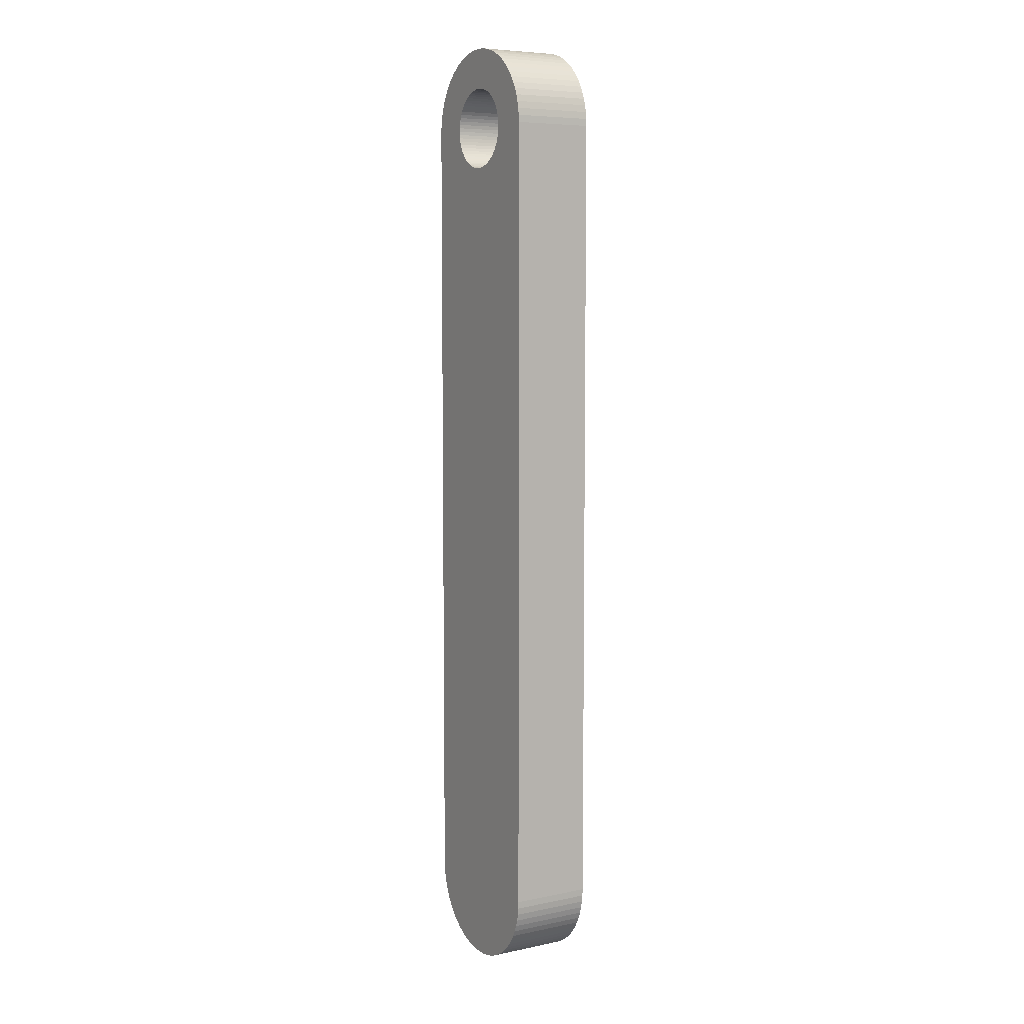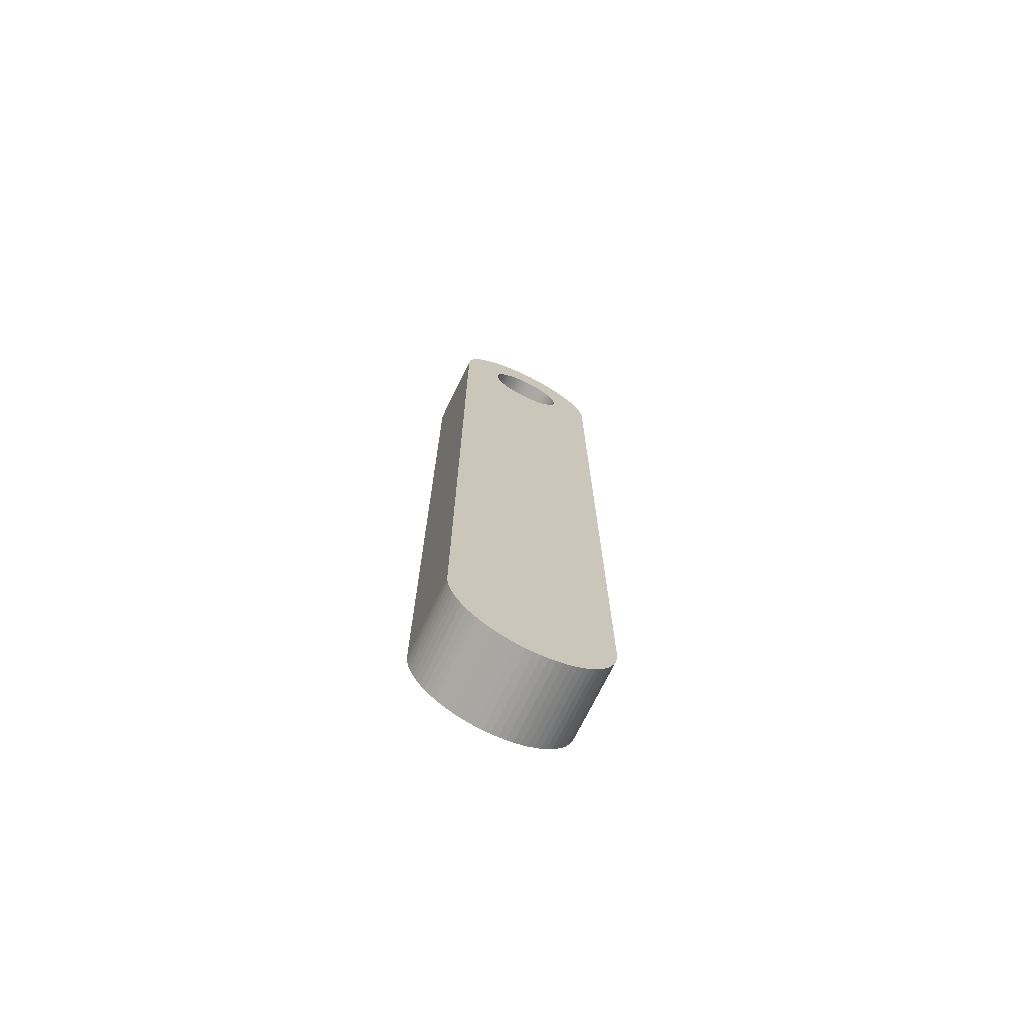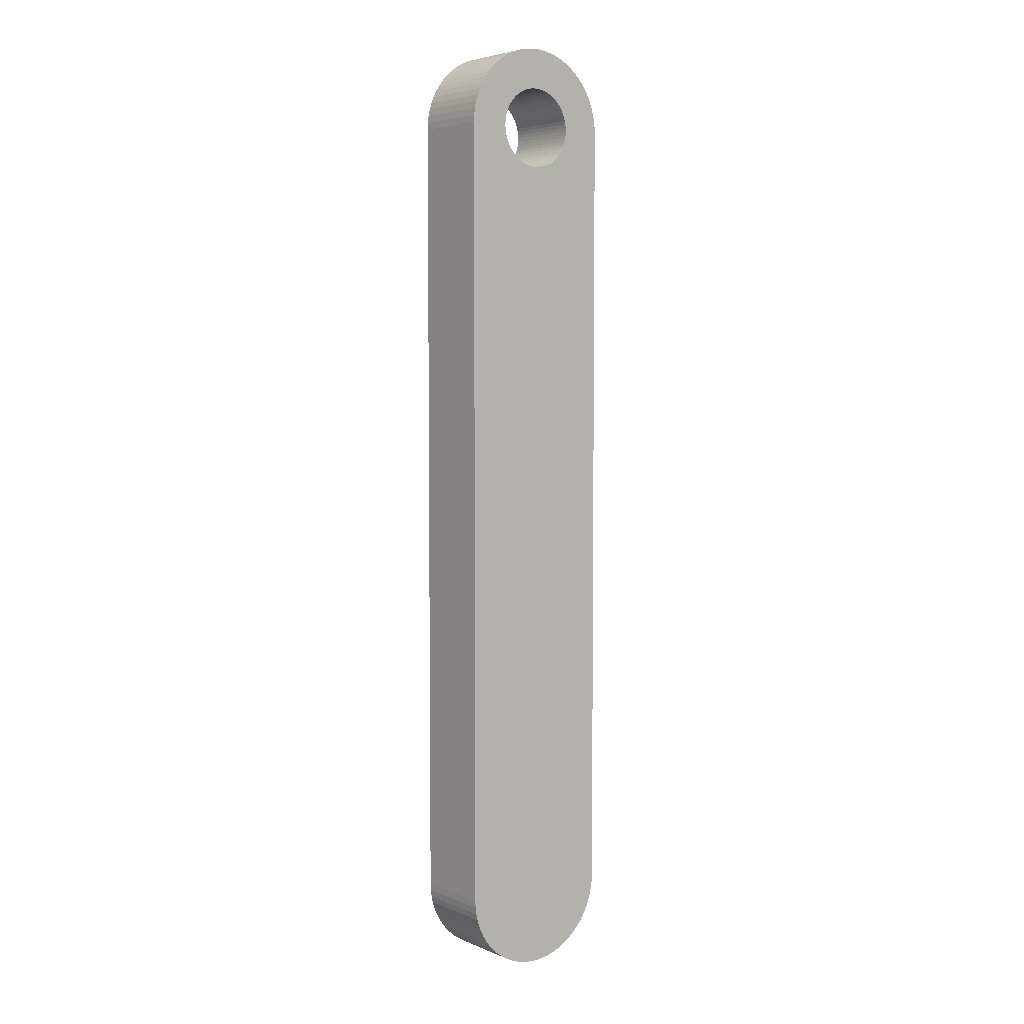
<metadata>
{"format":"obj","ext":"obj","renderer":"f3d","projection":"perspective","resolution":1024,"background":"white","views":[{"elev":6.9,"azim":-120.9,"up":"+Z"},{"elev":-72.2,"azim":-26.0,"up":"+Z"},{"elev":4.8,"azim":141.8,"up":"+Z"}]}
</metadata>
<code>
o obj1
v -0.0008716 -0.034 -0.21
v -0 -0.034 -0.21
v -0 -0.034 -0.105
v -0.01 -0.034 -0.2
v -0.001294 -0.034 -0.1048
v -0.00171 -0.034 -0.1047
v -0.001736 -0.034 -0.2098
v -0.009962 -0.034 -0.2009
v -0.009848 -0.034 -0.2017
v -0.0004358 -0.034 -0.105
v -0.002113 -0.034 -0.1045
v -0.0025 -0.034 -0.1043
v -0.002868 -0.034 -0.1041
v -0.009063 -0.034 -0.2042
v -0.00866 -0.034 -0.205
v -0.008192 -0.034 -0.2057
v -0.0008682 -0.034 -0.1049
v -0.009659 -0.034 -0.2026
v -0.009397 -0.034 -0.2034
v -0.00766 -0.034 -0.2064
v -0.007071 -0.034 -0.2071
v -0.006428 -0.034 -0.2077
v -0.005736 -0.034 -0.2082
v -0.005 -0.034 -0.2087
v -0.004226 -0.034 -0.2091
v -0.00342 -0.034 -0.2094
v -0.002588 -0.034 -0.2097
v -0.003214 -0.034 -0.1038
v -0.003536 -0.034 -0.1035
v -0.01 -0.034 -0.1
v -0.00383 -0.034 -0.1032
v 0.002868 -0.034 -0.1041
v 0.0025 -0.034 -0.1043
v 0.01 -0.034 -0.2
v 0.002113 -0.034 -0.1045
v 0.00171 -0.034 -0.1047
v -0.004096 -0.034 -0.1029
v -0.00433 -0.034 -0.1025
v -0.004532 -0.034 -0.1021
v 0.009659 -0.034 -0.2026
v 0.009848 -0.034 -0.2017
v 0.0008682 -0.034 -0.1049
v 0.0008716 -0.034 -0.21
v 0.001736 -0.034 -0.2098
v 0.002588 -0.034 -0.2097
v 0.009962 -0.034 -0.2009
v 0.001294 -0.034 -0.1048
v 0.00383 -0.034 -0.1032
v 0.003536 -0.034 -0.1035
v 0.003214 -0.034 -0.1038
v 0.00342 -0.034 -0.2094
v 0.004226 -0.034 -0.2091
v 0.005 -0.034 -0.2087
v -0.004698 -0.034 -0.1017
v -0.00483 -0.034 -0.1013
v -0.004924 -0.034 -0.1009
v 0.004981 -0.034 -0.1004
v 0.004924 -0.034 -0.1009
v 0.01 -0.034 -0.1
v 0.00483 -0.034 -0.1013
v 0.004698 -0.034 -0.1017
v 0.005736 -0.034 -0.2082
v 0.006428 -0.034 -0.2077
v 0.007071 -0.034 -0.2071
v 0.00866 -0.034 -0.205
v 0.0004358 -0.034 -0.105
v 0.009063 -0.034 -0.2042
v 0.009397 -0.034 -0.2034
v -0.004981 -0.034 -0.1004
v -0.005 -0.034 -0.1
v -0.009962 -0.034 -0.09913
v -0.004981 -0.034 -0.09956
v -0.009848 -0.034 -0.09826
v -0.004924 -0.034 -0.09913
v -0.009659 -0.034 -0.09741
v -0.00483 -0.034 -0.09871
v -0.009397 -0.034 -0.09658
v -0.004698 -0.034 -0.09829
v -0.009063 -0.034 -0.09577
v -0.004532 -0.034 -0.09789
v -0.00866 -0.034 -0.095
v -0.00433 -0.034 -0.0975
v -0.008192 -0.034 -0.09426
v -0.004096 -0.034 -0.09713
v -0.00766 -0.034 -0.09357
v -0.00383 -0.034 -0.09679
v -0.007071 -0.034 -0.09293
v -0.003536 -0.034 -0.09646
v -0.006428 -0.034 -0.09234
v -0.003214 -0.034 -0.09617
v -0.005736 -0.034 -0.09181
v -0.002868 -0.034 -0.0959
v -0.005 -0.034 -0.09134
v -0.0025 -0.034 -0.09567
v -0.004226 -0.034 -0.09094
v -0.002113 -0.034 -0.09547
v -0.00342 -0.034 -0.0906
v -0.00171 -0.034 -0.0953
v -0.002588 -0.034 -0.09034
v -0.001294 -0.034 -0.09517
v -0.001736 -0.034 -0.09015
v -0.0008682 -0.034 -0.09508
v -0.0008716 -0.034 -0.09004
v -0.0004358 -0.034 -0.09502
v 0 -0.034 -0.09
v 0 -0.034 -0.095
v 0.0008716 -0.034 -0.09004
v 0.0004358 -0.034 -0.09502
v 0.001736 -0.034 -0.09015
v 0.0008682 -0.034 -0.09508
v 0.002588 -0.034 -0.09034
v 0.001294 -0.034 -0.09517
v 0.00342 -0.034 -0.0906
v 0.00171 -0.034 -0.0953
v 0.004226 -0.034 -0.09094
v 0.002113 -0.034 -0.09547
v 0.005 -0.034 -0.09134
v 0.0025 -0.034 -0.09567
v 0.005736 -0.034 -0.09181
v 0.002868 -0.034 -0.0959
v 0.006428 -0.034 -0.09234
v 0.003214 -0.034 -0.09617
v 0.007071 -0.034 -0.09293
v 0.003536 -0.034 -0.09646
v 0.00766 -0.034 -0.09357
v 0.00383 -0.034 -0.09679
v 0.008192 -0.034 -0.09426
v 0.004096 -0.034 -0.09713
v 0.00866 -0.034 -0.095
v 0.00433 -0.034 -0.0975
v 0.009063 -0.034 -0.09577
v 0.004532 -0.034 -0.09789
v 0.009397 -0.034 -0.09658
v 0.004698 -0.034 -0.09829
v 0.009659 -0.034 -0.09741
v 0.00483 -0.034 -0.09871
v 0.009848 -0.034 -0.09826
v 0.004924 -0.034 -0.09913
v 0.009962 -0.034 -0.09913
v 0.004981 -0.034 -0.09956
v 0.005 -0.034 -0.1
v 0.004532 -0.034 -0.1021
v 0.00433 -0.034 -0.1025
v 0.004096 -0.034 -0.1029
v 0.00766 -0.034 -0.2064
v 0.008192 -0.034 -0.2057
v -0.01 -0.024 -0.1
v -0.01 -0.024 -0.2
v -0.009962 -0.024 -0.09913
v -0.009848 -0.024 -0.09826
v -0.009659 -0.024 -0.09741
v -0.009397 -0.024 -0.09658
v -0.009063 -0.024 -0.09577
v -0.00866 -0.024 -0.095
v -0.008192 -0.024 -0.09426
v -0.00766 -0.024 -0.09357
v -0.007071 -0.024 -0.09293
v -0.006428 -0.024 -0.09234
v -0.005736 -0.024 -0.09181
v -0.005 -0.024 -0.09134
v -0.004226 -0.024 -0.09094
v -0.00342 -0.024 -0.0906
v -0.002588 -0.024 -0.09034
v -0.001736 -0.024 -0.09015
v -0.0008716 -0.024 -0.09004
v 0 -0.024 -0.09
v 0.0008716 -0.024 -0.09004
v 0.001736 -0.024 -0.09015
v 0.002588 -0.024 -0.09034
v 0.00342 -0.024 -0.0906
v 0.004226 -0.024 -0.09094
v 0.005 -0.024 -0.09134
v 0.005736 -0.024 -0.09181
v 0.006428 -0.024 -0.09234
v 0.007071 -0.024 -0.09293
v 0.00766 -0.024 -0.09357
v 0.008192 -0.024 -0.09426
v 0.00866 -0.024 -0.095
v 0.009063 -0.024 -0.09577
v 0.009397 -0.024 -0.09658
v 0.009659 -0.024 -0.09741
v 0.009848 -0.024 -0.09826
v 0.009962 -0.024 -0.09913
v 0.01 -0.024 -0.1
v 0.01 -0.024 -0.2
v 0.009962 -0.024 -0.2009
v 0.009848 -0.024 -0.2017
v 0.009659 -0.024 -0.2026
v 0.009397 -0.024 -0.2034
v 0.009063 -0.024 -0.2042
v 0.00866 -0.024 -0.205
v 0.008192 -0.024 -0.2057
v 0.00766 -0.024 -0.2064
v 0.007071 -0.024 -0.2071
v 0.006428 -0.024 -0.2077
v 0.005736 -0.024 -0.2082
v 0.005 -0.024 -0.2087
v 0.004226 -0.024 -0.2091
v 0.00342 -0.024 -0.2094
v 0.002588 -0.024 -0.2097
v 0.001736 -0.024 -0.2098
v 0.0008716 -0.024 -0.21
v -0 -0.024 -0.21
v -0.0008716 -0.024 -0.21
v -0.001736 -0.024 -0.2098
v -0.002588 -0.024 -0.2097
v -0.00342 -0.024 -0.2094
v -0.004226 -0.024 -0.2091
v -0.005 -0.024 -0.2087
v -0.005736 -0.024 -0.2082
v -0.006428 -0.024 -0.2077
v -0.007071 -0.024 -0.2071
v -0.00766 -0.024 -0.2064
v -0.008192 -0.024 -0.2057
v -0.00866 -0.024 -0.205
v -0.009063 -0.024 -0.2042
v -0.009397 -0.024 -0.2034
v -0.009659 -0.024 -0.2026
v -0.009848 -0.024 -0.2017
v -0.009962 -0.024 -0.2009
v 0 -0.024 -0.105
v 0.0004358 -0.024 -0.105
v 0.0008682 -0.024 -0.1049
v 0.001294 -0.024 -0.1048
v 0.00171 -0.024 -0.1047
v 0.002113 -0.024 -0.1045
v 0.0025 -0.024 -0.1043
v 0.002868 -0.024 -0.1041
v 0.003214 -0.024 -0.1038
v 0.003536 -0.024 -0.1035
v 0.00383 -0.024 -0.1032
v 0.004096 -0.024 -0.1029
v 0.00433 -0.024 -0.1025
v 0.004532 -0.024 -0.1021
v 0.004698 -0.024 -0.1017
v 0.00483 -0.024 -0.1013
v 0.004924 -0.024 -0.1009
v 0.004981 -0.024 -0.1004
v 0.005 -0.024 -0.1
v 0.004981 -0.024 -0.09956
v 0.004924 -0.024 -0.09913
v 0.00483 -0.024 -0.09871
v 0.004698 -0.024 -0.09829
v 0.004532 -0.024 -0.09789
v 0.00433 -0.024 -0.0975
v 0.004096 -0.024 -0.09713
v 0.00383 -0.024 -0.09679
v 0.003536 -0.024 -0.09646
v 0.003214 -0.024 -0.09617
v 0.002868 -0.024 -0.0959
v 0.0025 -0.024 -0.09567
v 0.002113 -0.024 -0.09547
v 0.00171 -0.024 -0.0953
v 0.001294 -0.024 -0.09517
v 0.0008682 -0.024 -0.09508
v 0.0004358 -0.024 -0.09502
v 0 -0.024 -0.095
v -0.0004358 -0.024 -0.09502
v -0.0008682 -0.024 -0.09508
v -0.001294 -0.024 -0.09517
v -0.00171 -0.024 -0.0953
v -0.002113 -0.024 -0.09547
v -0.0025 -0.024 -0.09567
v -0.002868 -0.024 -0.0959
v -0.003214 -0.024 -0.09617
v -0.003536 -0.024 -0.09646
v -0.00383 -0.024 -0.09679
v -0.004096 -0.024 -0.09713
v -0.00433 -0.024 -0.0975
v -0.004532 -0.024 -0.09789
v -0.004698 -0.024 -0.09829
v -0.00483 -0.024 -0.09871
v -0.004924 -0.024 -0.09913
v -0.004981 -0.024 -0.09956
v -0.005 -0.024 -0.1
v -0.004981 -0.024 -0.1004
v -0.004924 -0.024 -0.1009
v -0.00483 -0.024 -0.1013
v -0.004698 -0.024 -0.1017
v -0.004532 -0.024 -0.1021
v -0.00433 -0.024 -0.1025
v -0.004096 -0.024 -0.1029
v -0.00383 -0.024 -0.1032
v -0.003536 -0.024 -0.1035
v -0.003214 -0.024 -0.1038
v -0.002868 -0.024 -0.1041
v -0.0025 -0.024 -0.1043
v -0.002113 -0.024 -0.1045
v -0.00171 -0.024 -0.1047
v -0.001294 -0.024 -0.1048
v -0.0008682 -0.024 -0.1049
v -0.0004358 -0.024 -0.105
f 1 2 3
f 4 5 6
f 1 3 7
f 8 9 10
f 6 11 4
f 11 12 4
f 4 12 13
f 10 14 3
f 14 15 3
f 3 15 16
f 8 10 4
f 10 17 4
f 4 17 5
f 9 18 10
f 18 19 10
f 10 19 14
f 16 20 3
f 20 21 3
f 3 21 22
f 22 23 3
f 23 24 3
f 3 24 25
f 25 26 3
f 26 27 3
f 3 27 7
f 13 28 4
f 28 29 4
f 4 29 30
f 29 31 30
f 32 33 34
f 33 35 34
f 34 35 36
f 31 37 30
f 37 38 30
f 30 38 39
f 40 41 42
f 2 43 3
f 43 44 3
f 3 44 45
f 41 46 42
f 46 34 42
f 42 34 47
f 34 36 47
f 48 49 34
f 49 50 34
f 34 50 32
f 45 51 3
f 51 52 3
f 3 52 53
f 39 54 30
f 54 55 30
f 30 55 56
f 57 58 59
f 58 60 59
f 59 60 61
f 53 62 3
f 62 63 3
f 3 63 64
f 3 65 66
f 65 67 66
f 66 67 42
f 67 68 42
f 42 68 40
f 56 69 30
f 69 70 30
f 30 70 71
f 70 72 71
f 71 72 73
f 72 74 73
f 73 74 75
f 74 76 75
f 75 76 77
f 76 78 77
f 77 78 79
f 78 80 79
f 79 80 81
f 80 82 81
f 81 82 83
f 82 84 83
f 83 84 85
f 84 86 85
f 85 86 87
f 86 88 87
f 87 88 89
f 88 90 89
f 89 90 91
f 90 92 91
f 91 92 93
f 92 94 93
f 93 94 95
f 94 96 95
f 95 96 97
f 96 98 97
f 97 98 99
f 98 100 99
f 99 100 101
f 100 102 101
f 101 102 103
f 102 104 103
f 103 104 105
f 104 106 105
f 105 106 107
f 106 108 107
f 107 108 109
f 108 110 109
f 109 110 111
f 110 112 111
f 111 112 113
f 112 114 113
f 113 114 115
f 114 116 115
f 115 116 117
f 116 118 117
f 117 118 119
f 118 120 119
f 119 120 121
f 120 122 121
f 121 122 123
f 122 124 123
f 123 124 125
f 124 126 125
f 125 126 127
f 126 128 127
f 127 128 129
f 128 130 129
f 129 130 131
f 130 132 131
f 131 132 133
f 132 134 133
f 133 134 135
f 134 136 135
f 135 136 137
f 136 138 137
f 137 138 139
f 138 140 139
f 139 140 59
f 140 141 59
f 59 141 57
f 61 142 59
f 142 143 59
f 59 143 34
f 143 144 34
f 34 144 48
f 64 145 3
f 145 146 3
f 3 146 65
f 147 148 30
f 148 4 30
f 147 30 71
f 147 71 149
f 71 73 149
f 149 73 150
f 73 75 150
f 150 75 151
f 75 77 151
f 151 77 152
f 77 79 152
f 152 79 153
f 79 81 153
f 153 81 154
f 81 83 154
f 154 83 155
f 83 85 155
f 155 85 156
f 85 87 156
f 156 87 157
f 87 89 157
f 157 89 158
f 89 91 158
f 158 91 159
f 91 93 159
f 159 93 160
f 93 95 160
f 160 95 161
f 95 97 161
f 161 97 162
f 97 99 162
f 162 99 163
f 99 101 163
f 163 101 164
f 101 103 164
f 164 103 165
f 103 105 165
f 165 105 166
f 105 107 166
f 166 107 167
f 107 109 167
f 167 109 168
f 109 111 168
f 168 111 169
f 111 113 169
f 169 113 170
f 113 115 170
f 170 115 171
f 115 117 171
f 171 117 172
f 117 119 172
f 172 119 173
f 119 121 173
f 173 121 174
f 121 123 174
f 174 123 175
f 123 125 175
f 175 125 176
f 125 127 176
f 176 127 177
f 127 129 177
f 177 129 178
f 129 131 178
f 178 131 179
f 131 133 179
f 179 133 180
f 133 135 180
f 180 135 181
f 135 137 181
f 181 137 182
f 137 139 182
f 182 139 183
f 139 59 183
f 183 59 184
f 185 34 46
f 185 46 186
f 46 41 186
f 186 41 187
f 41 40 187
f 187 40 188
f 40 68 188
f 188 68 189
f 68 67 189
f 189 67 190
f 67 65 190
f 190 65 191
f 65 146 191
f 191 146 192
f 146 145 192
f 192 145 193
f 145 64 193
f 193 64 194
f 64 63 194
f 194 63 195
f 63 62 195
f 195 62 196
f 62 53 196
f 196 53 197
f 53 52 197
f 197 52 198
f 52 51 198
f 198 51 199
f 51 45 199
f 199 45 200
f 45 44 200
f 200 44 201
f 44 43 201
f 201 43 202
f 43 2 202
f 202 2 203
f 2 1 203
f 203 1 204
f 1 7 204
f 204 7 205
f 7 27 205
f 205 27 206
f 27 26 206
f 206 26 207
f 26 25 207
f 207 25 208
f 25 24 208
f 208 24 209
f 24 23 209
f 209 23 210
f 23 22 210
f 210 22 211
f 22 21 211
f 211 21 212
f 21 20 212
f 212 20 213
f 20 16 213
f 213 16 214
f 16 15 214
f 214 15 215
f 15 14 215
f 215 14 216
f 14 19 216
f 216 19 217
f 19 18 217
f 217 18 218
f 18 9 218
f 218 9 219
f 9 8 219
f 219 8 220
f 8 4 220
f 220 4 148
f 185 184 34
f 184 59 34
f 221 3 222
f 3 66 222
f 222 66 223
f 66 42 223
f 223 42 224
f 42 47 224
f 224 47 225
f 47 36 225
f 225 36 226
f 36 35 226
f 226 35 227
f 35 33 227
f 227 33 228
f 33 32 228
f 228 32 229
f 32 50 229
f 229 50 230
f 50 49 230
f 230 49 231
f 49 48 231
f 231 48 232
f 48 144 232
f 232 144 233
f 144 143 233
f 233 143 234
f 143 142 234
f 234 142 235
f 142 61 235
f 235 61 236
f 61 60 236
f 236 60 237
f 60 58 237
f 237 58 238
f 58 57 238
f 238 57 239
f 57 141 239
f 239 141 240
f 141 140 240
f 240 140 241
f 140 138 241
f 241 138 242
f 138 136 242
f 242 136 243
f 136 134 243
f 243 134 244
f 134 132 244
f 244 132 245
f 132 130 245
f 245 130 246
f 130 128 246
f 246 128 247
f 128 126 247
f 247 126 248
f 126 124 248
f 248 124 249
f 124 122 249
f 249 122 250
f 122 120 250
f 250 120 251
f 120 118 251
f 251 118 252
f 118 116 252
f 252 116 253
f 116 114 253
f 253 114 254
f 114 112 254
f 254 112 255
f 112 110 255
f 255 110 256
f 110 108 256
f 256 108 257
f 108 106 257
f 257 106 258
f 106 104 258
f 258 104 259
f 104 102 259
f 259 102 260
f 102 100 260
f 260 100 261
f 100 98 261
f 261 98 262
f 98 96 262
f 262 96 263
f 96 94 263
f 263 94 264
f 94 92 264
f 264 92 265
f 92 90 265
f 265 90 266
f 90 88 266
f 266 88 267
f 88 86 267
f 267 86 268
f 86 84 268
f 268 84 269
f 84 82 269
f 269 82 270
f 82 80 270
f 270 80 271
f 80 78 271
f 271 78 272
f 78 76 272
f 272 76 273
f 76 74 273
f 273 74 274
f 74 72 274
f 274 72 275
f 72 70 275
f 275 70 276
f 70 69 276
f 276 69 277
f 69 56 277
f 277 56 278
f 56 55 278
f 278 55 279
f 55 54 279
f 279 54 280
f 54 39 280
f 280 39 281
f 39 38 281
f 281 38 282
f 38 37 282
f 282 37 283
f 37 31 283
f 283 31 284
f 31 29 284
f 284 29 285
f 29 28 285
f 285 28 286
f 28 13 286
f 286 13 287
f 13 12 287
f 287 12 288
f 12 11 288
f 288 11 289
f 11 6 289
f 289 6 290
f 6 5 290
f 290 5 291
f 5 17 291
f 291 17 292
f 17 10 292
f 292 10 221
f 10 3 221
f 283 284 148
f 284 285 148
f 148 285 286
f 280 281 147
f 286 287 148
f 287 288 148
f 148 288 289
f 225 226 185
f 147 281 148
f 281 282 148
f 148 282 283
f 203 204 221
f 204 205 221
f 199 200 221
f 226 227 185
f 227 228 185
f 185 228 229
f 147 276 277
f 219 291 218
f 291 217 218
f 219 220 291
f 220 148 291
f 291 148 290
f 148 289 290
f 205 206 221
f 206 207 221
f 221 207 208
f 217 291 216
f 291 292 216
f 216 292 215
f 292 221 215
f 215 221 214
f 200 201 221
f 201 202 221
f 221 202 203
f 277 278 147
f 278 279 147
f 147 279 280
f 208 209 221
f 209 210 221
f 221 210 211
f 195 196 221
f 222 223 185
f 223 224 185
f 185 224 225
f 185 186 222
f 186 187 222
f 222 187 188
f 211 212 221
f 212 213 221
f 221 213 214
f 196 197 221
f 197 198 221
f 221 198 199
f 233 234 184
f 188 189 222
f 189 190 222
f 222 190 221
f 190 191 221
f 221 191 192
f 229 230 185
f 230 231 185
f 185 231 184
f 231 232 184
f 184 232 233
f 234 235 184
f 235 236 184
f 184 236 237
f 192 193 221
f 193 194 221
f 221 194 195
f 237 238 184
f 238 239 184
f 184 239 183
f 239 240 183
f 183 240 182
f 240 241 182
f 182 241 181
f 241 242 181
f 181 242 180
f 242 243 180
f 180 243 179
f 243 244 179
f 179 244 178
f 244 245 178
f 178 245 177
f 245 246 177
f 177 246 176
f 246 247 176
f 176 247 175
f 247 248 175
f 175 248 174
f 248 249 174
f 174 249 173
f 249 250 173
f 173 250 172
f 250 251 172
f 172 251 171
f 251 252 171
f 171 252 170
f 252 253 170
f 170 253 169
f 253 254 169
f 169 254 168
f 254 255 168
f 168 255 167
f 255 256 167
f 167 256 166
f 256 257 166
f 166 257 165
f 257 258 165
f 165 258 164
f 258 259 164
f 164 259 163
f 259 260 163
f 163 260 162
f 260 261 162
f 162 261 161
f 261 262 161
f 161 262 160
f 262 263 160
f 160 263 159
f 263 264 159
f 159 264 158
f 264 265 158
f 158 265 157
f 265 266 157
f 157 266 156
f 266 267 156
f 156 267 155
f 267 268 155
f 155 268 154
f 268 269 154
f 154 269 153
f 269 270 153
f 153 270 152
f 270 271 152
f 152 271 151
f 271 272 151
f 151 272 150
f 272 273 150
f 150 273 149
f 273 274 149
f 149 274 147
f 274 275 147
f 147 275 276

</code>
